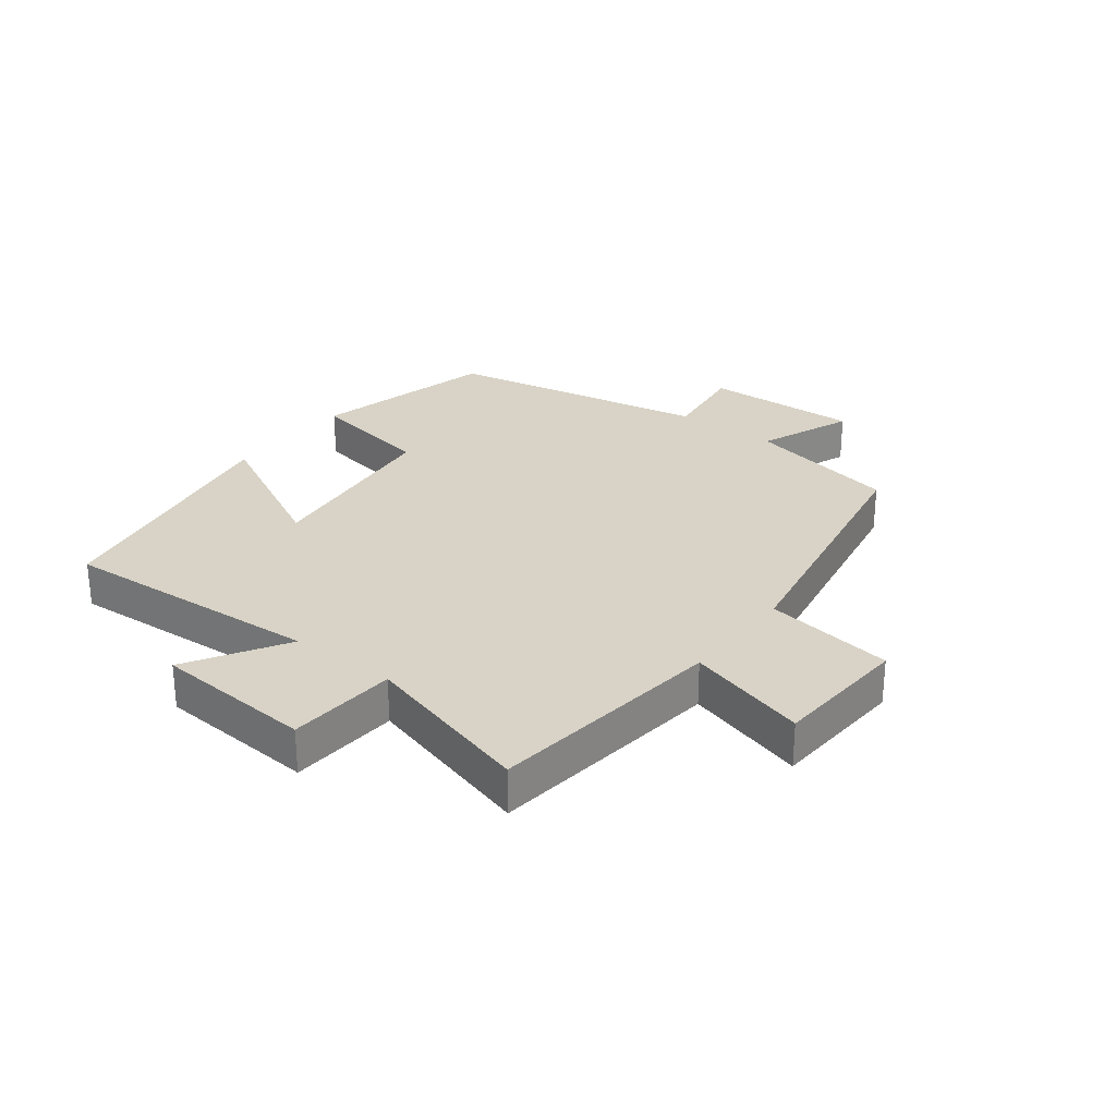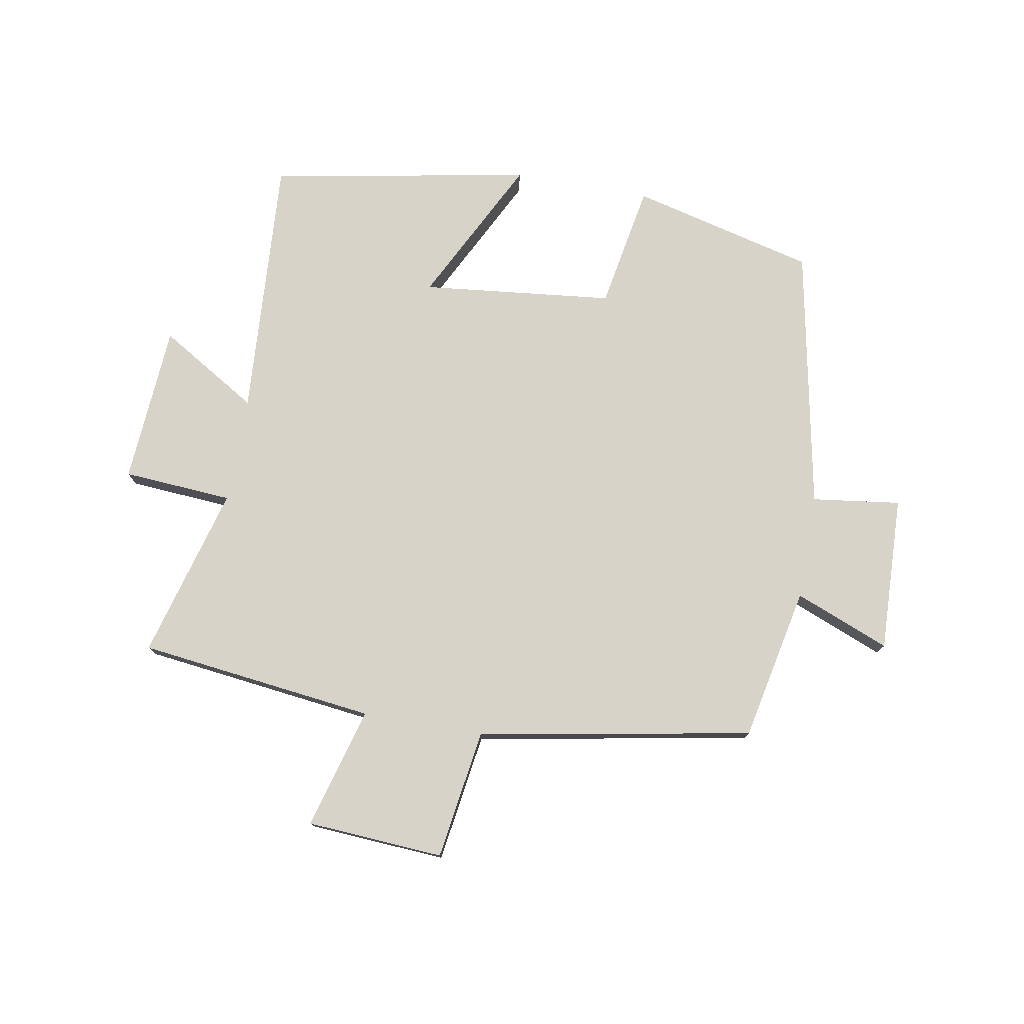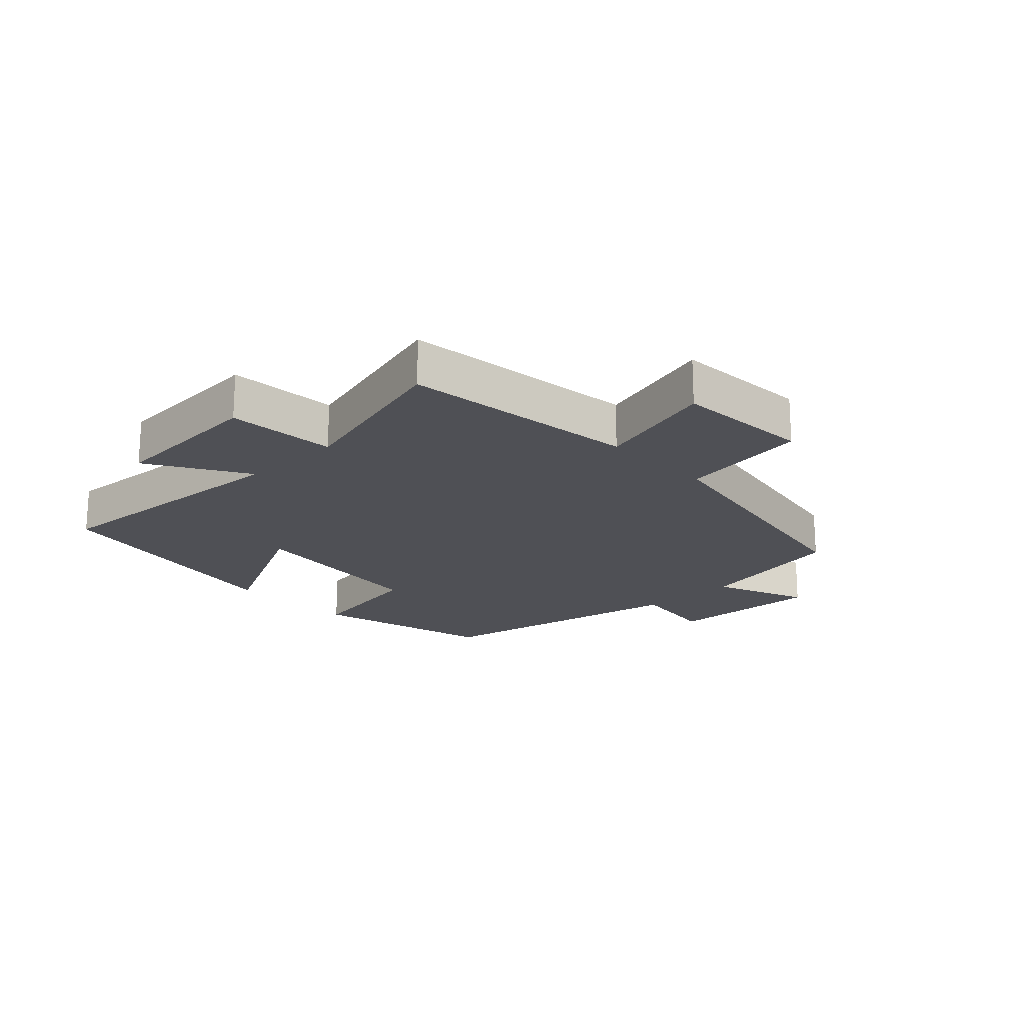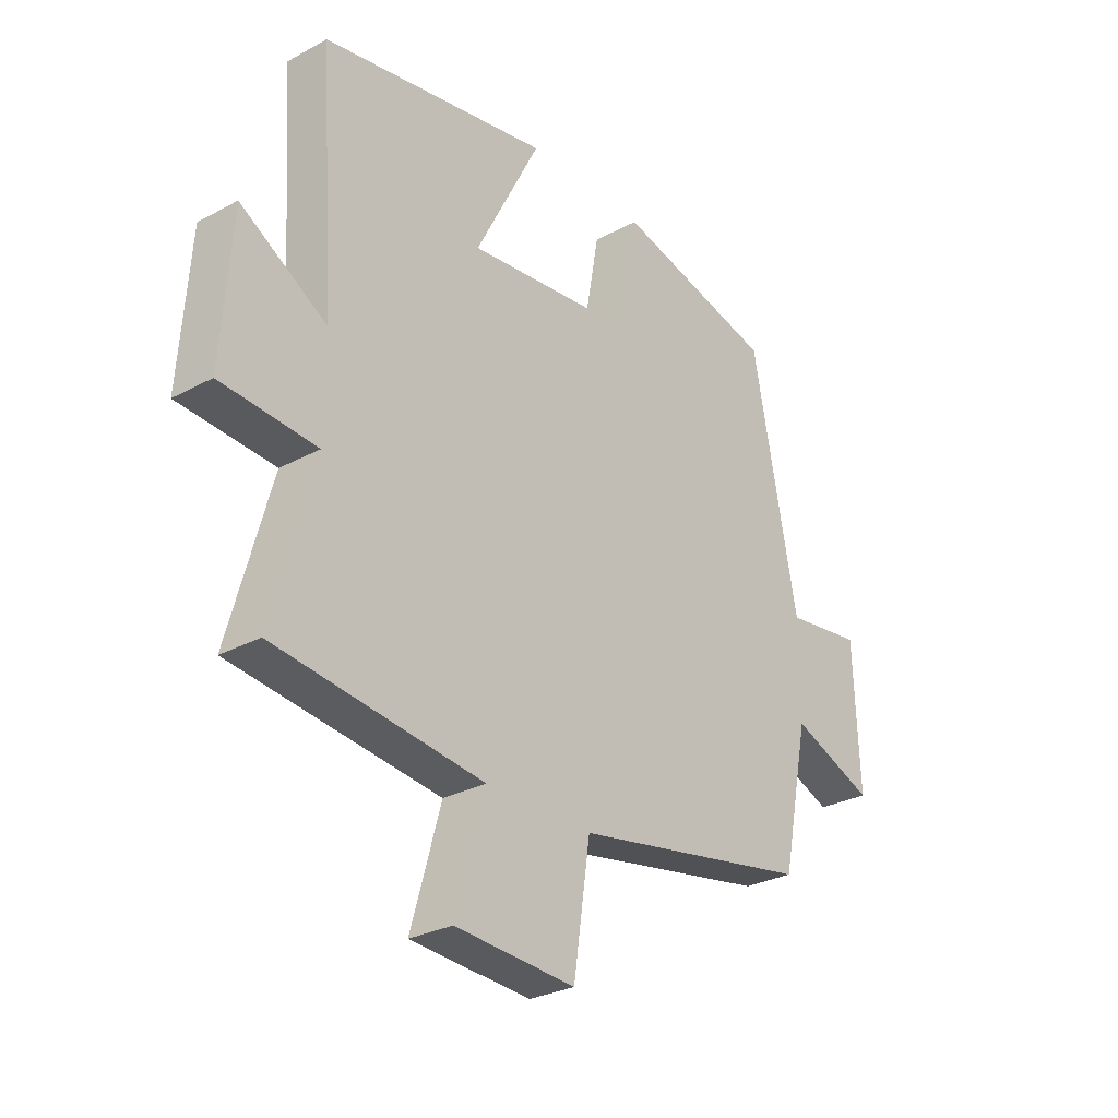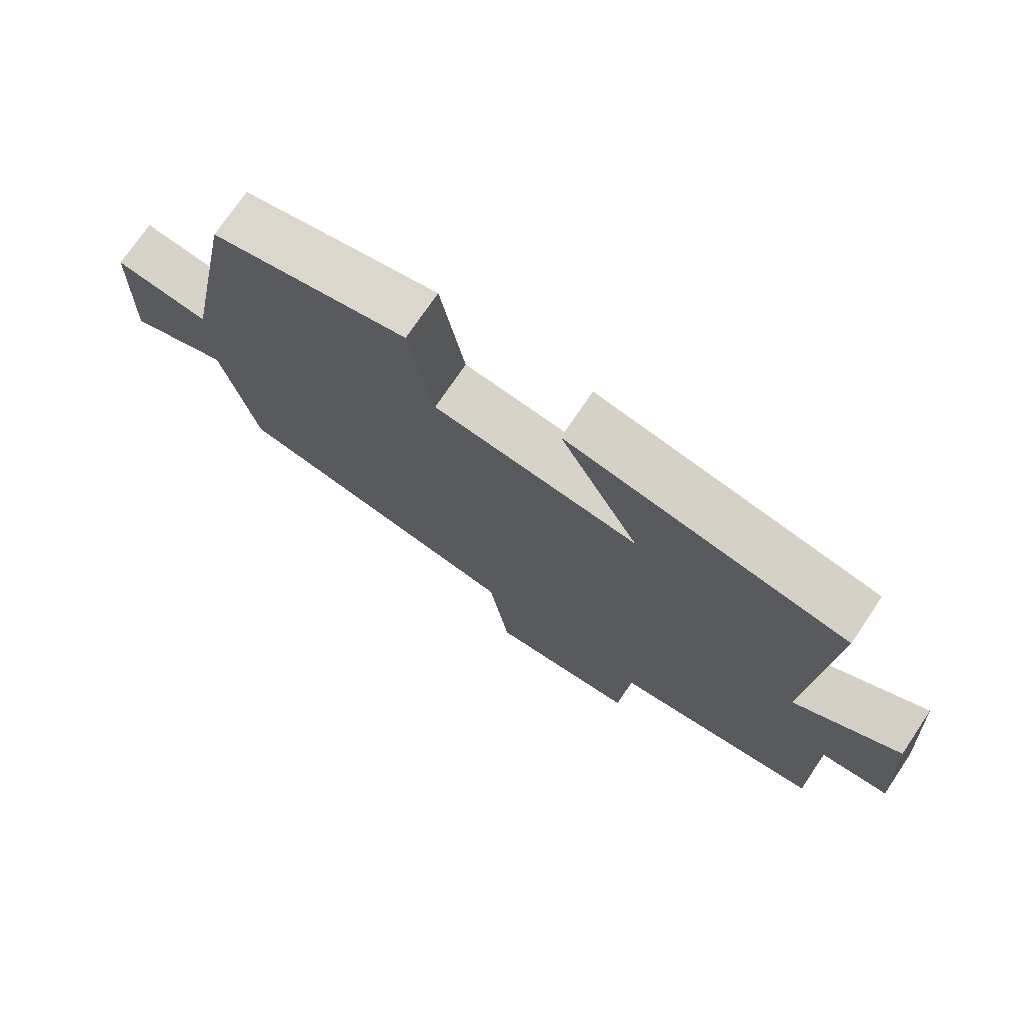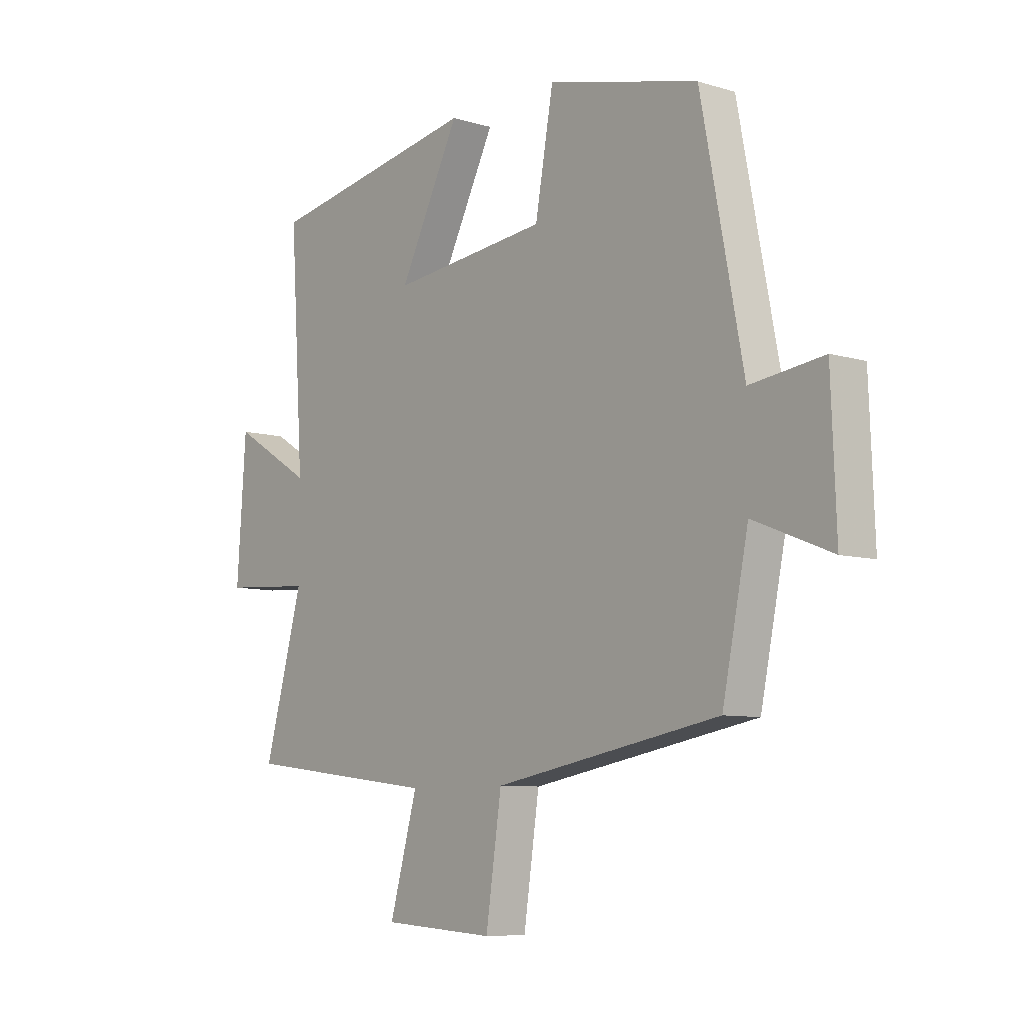
<metadata>
{"format":"obj","ext":"obj","renderer":"f3d","projection":"perspective","resolution":1024,"background":"white","views":[{"elev":28.1,"azim":127.5,"up":"+Y"},{"elev":77.1,"azim":-169.9,"up":"+Y"},{"elev":-19.4,"azim":133.5,"up":"+Y"},{"elev":-28.5,"azim":129.1,"up":"+Z"},{"elev":73.9,"azim":34.0,"up":"+Z"},{"elev":-7.9,"azim":-129.8,"up":"+Z"}]}
</metadata>
<code>
v -0.417 0.07 0.426
v -0.12 0.07 0.5
v -0.084 0.07 0.298
v 0.226 0.07 0.264
v 0.106 0.07 0.5
v 0.527 0.07 0.424
v 0.5 0.07 -0.001
v 0.659 0.07 0.095
v 0.677 0.07 -0.163
v 0.5 0.07 -0.175
v 0.577 0.07 -0.454
v 0.193 0.07 -0.5
v 0.248 0.07 -0.696
v 0.026 0.07 -0.71
v -0.005 0.07 -0.5
v -0.449 0.07 -0.419
v -0.5 0.07 -0.171
v -0.653 0.07 -0.232
v -0.643 0.07 0.02
v -0.5 0.07 0.001
v -0.417 0 0.426
v -0.12 0 0.5
v -0.084 0 0.298
v 0.226 0 0.264
v 0.106 0 0.5
v 0.527 0 0.424
v 0.5 0 -0.001
v 0.659 0 0.095
v 0.677 0 -0.163
v 0.5 0 -0.175
v 0.577 0 -0.454
v 0.193 0 -0.5
v 0.248 0 -0.696
v 0.026 0 -0.71
v -0.005 0 -0.5
v -0.449 0 -0.419
v -0.5 0 -0.171
v -0.653 0 -0.232
v -0.643 0 0.02
v -0.5 0 0.001
f 17 18 19 20
f 1 2 3
f 20 1 3
f 17 20 3
f 16 17 3
f 15 16 3
f 14 15 3
f 13 14 3
f 12 13 3
f 12 3 4
f 11 12 4
f 10 11 4
f 7 8 9 10
f 7 10 4 5
f 5 6 7
f 40 39 38 37
f 23 22 21
f 23 21 40
f 23 40 37
f 23 37 36
f 23 36 35
f 23 35 34
f 23 34 33
f 23 33 32
f 24 23 32
f 24 32 31
f 24 31 30
f 30 29 28 27
f 25 24 30 27
f 27 26 25
f 1 21 22 2
f 2 22 23 3
f 3 23 24 4
f 4 24 25 5
f 5 25 26 6
f 6 26 27 7
f 7 27 28 8
f 8 28 29 9
f 9 29 30 10
f 10 30 31 11
f 11 31 32 12
f 12 32 33 13
f 13 33 34 14
f 14 34 35 15
f 15 35 36 16
f 16 36 37 17
f 17 37 38 18
f 18 38 39 19
f 19 39 40 20
f 20 40 21 1

</code>
